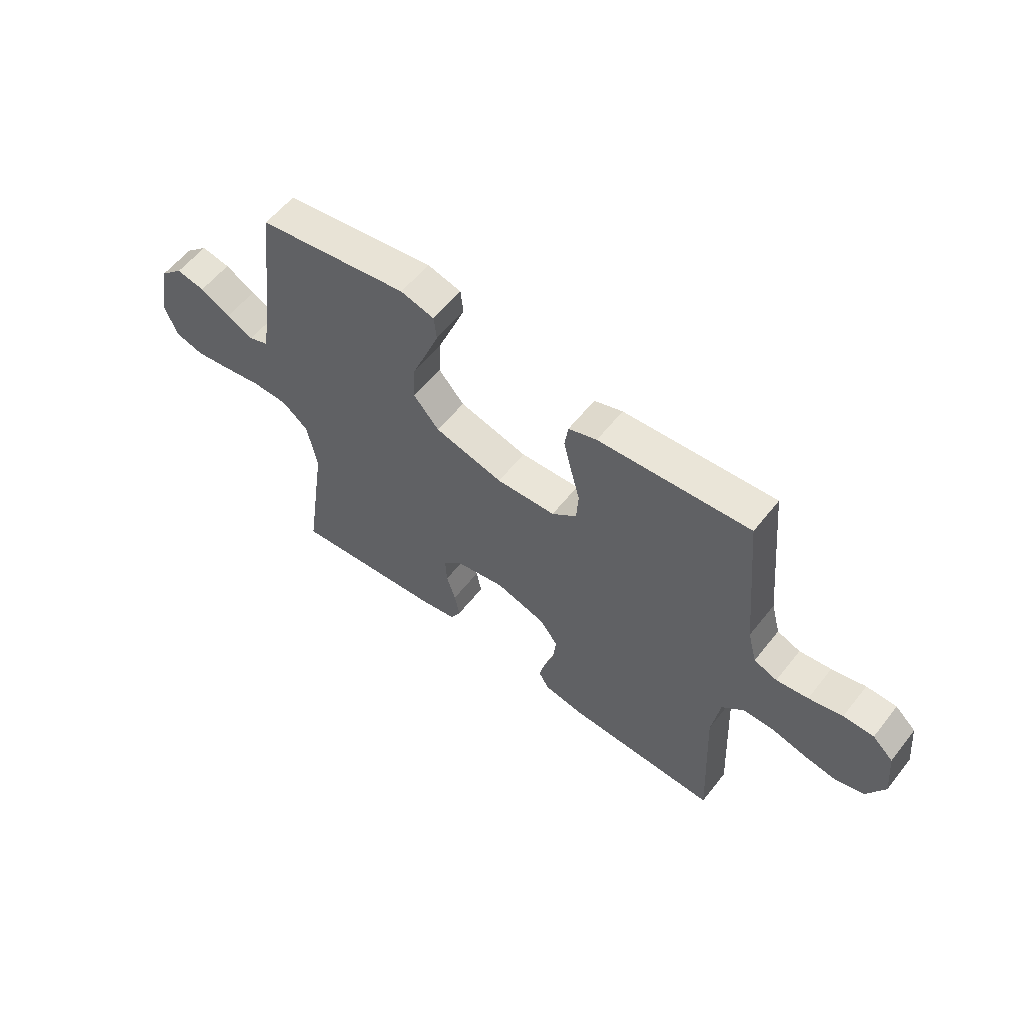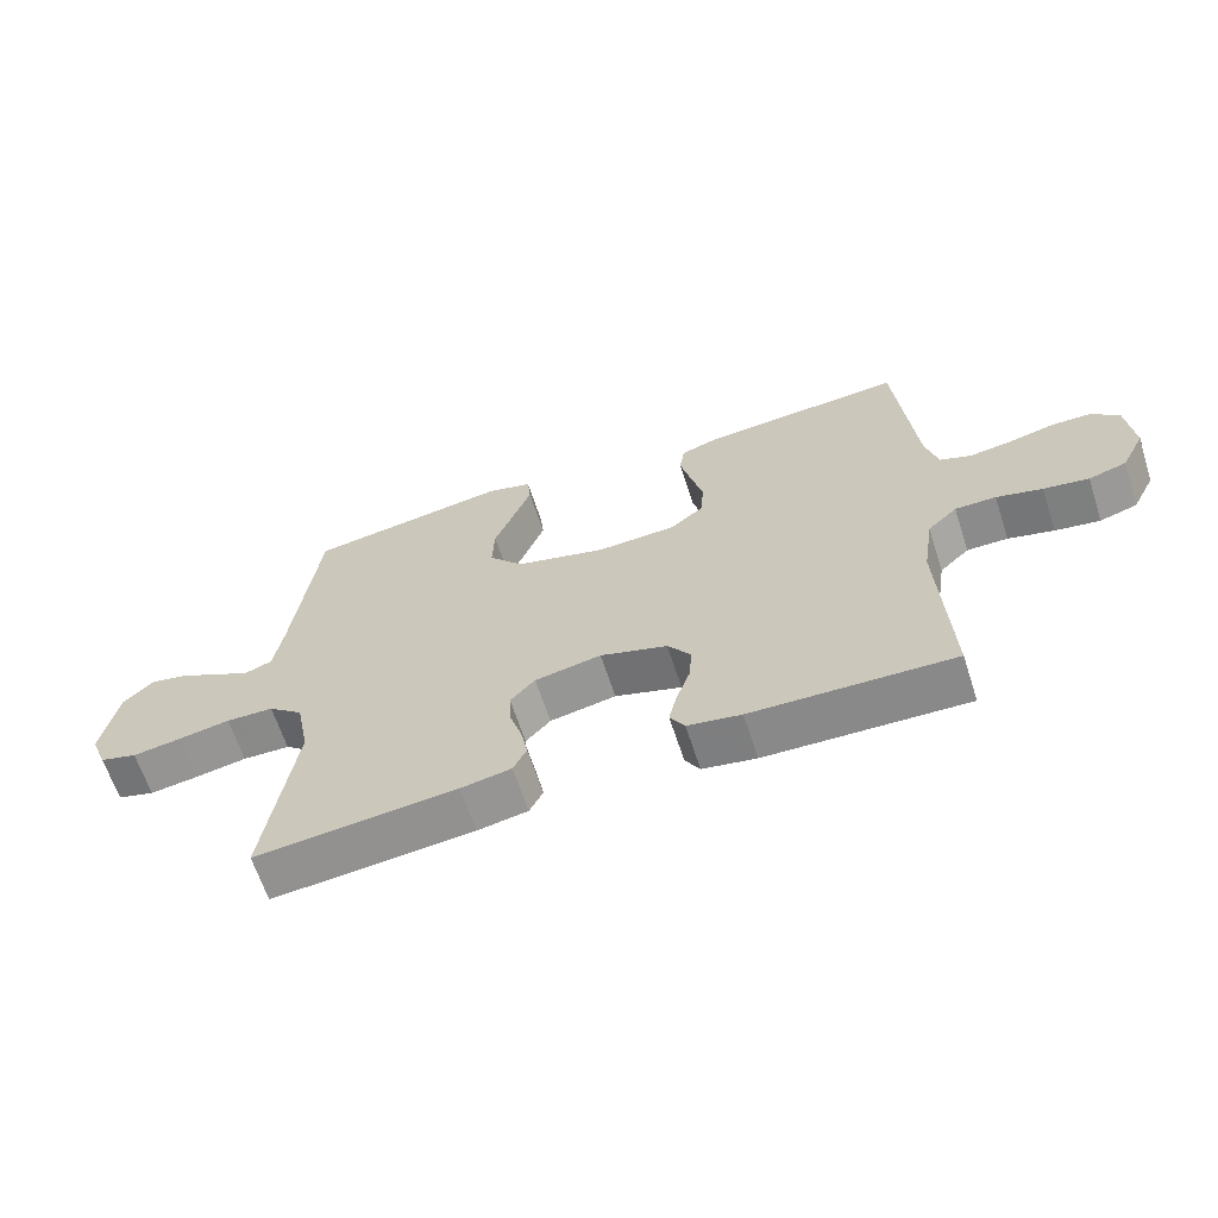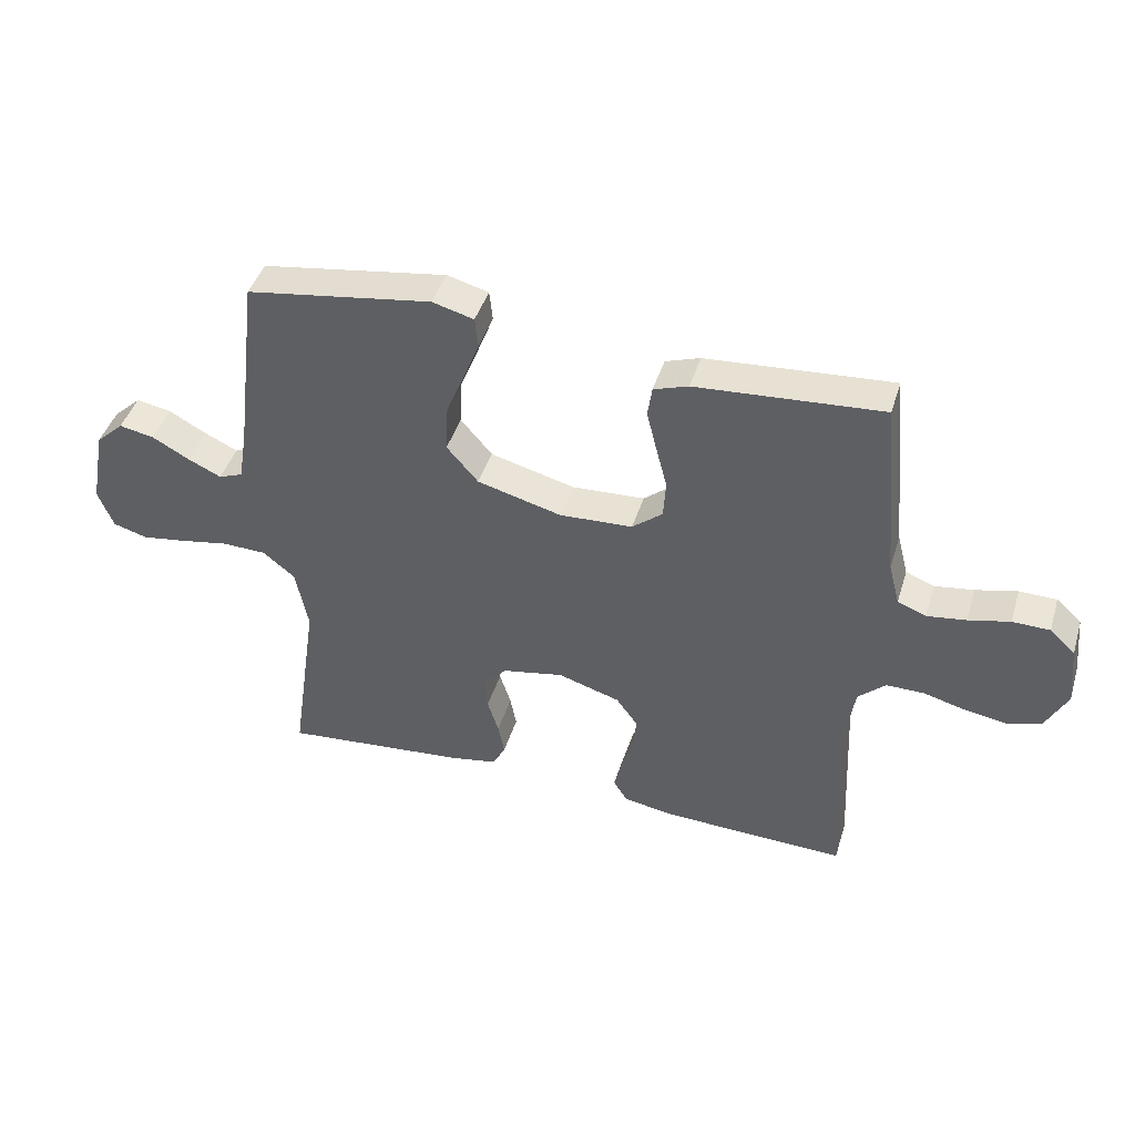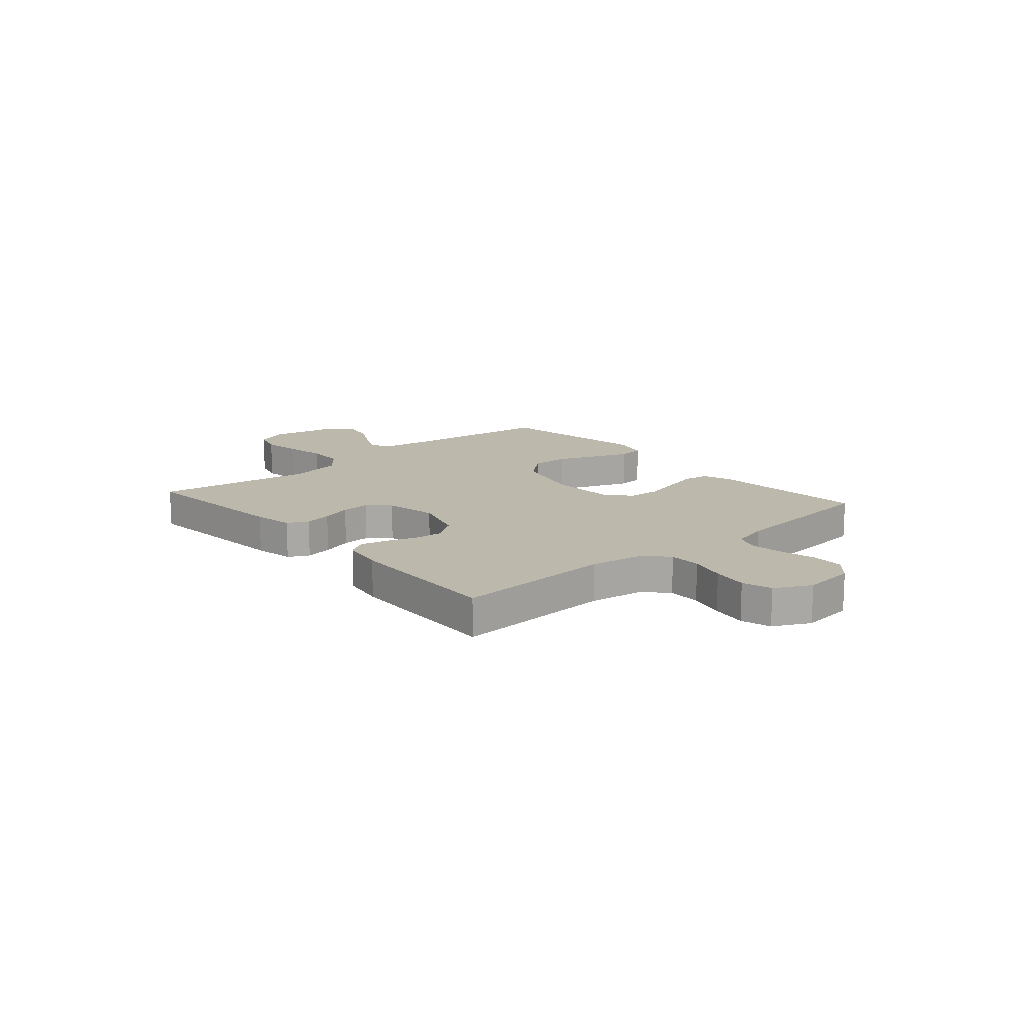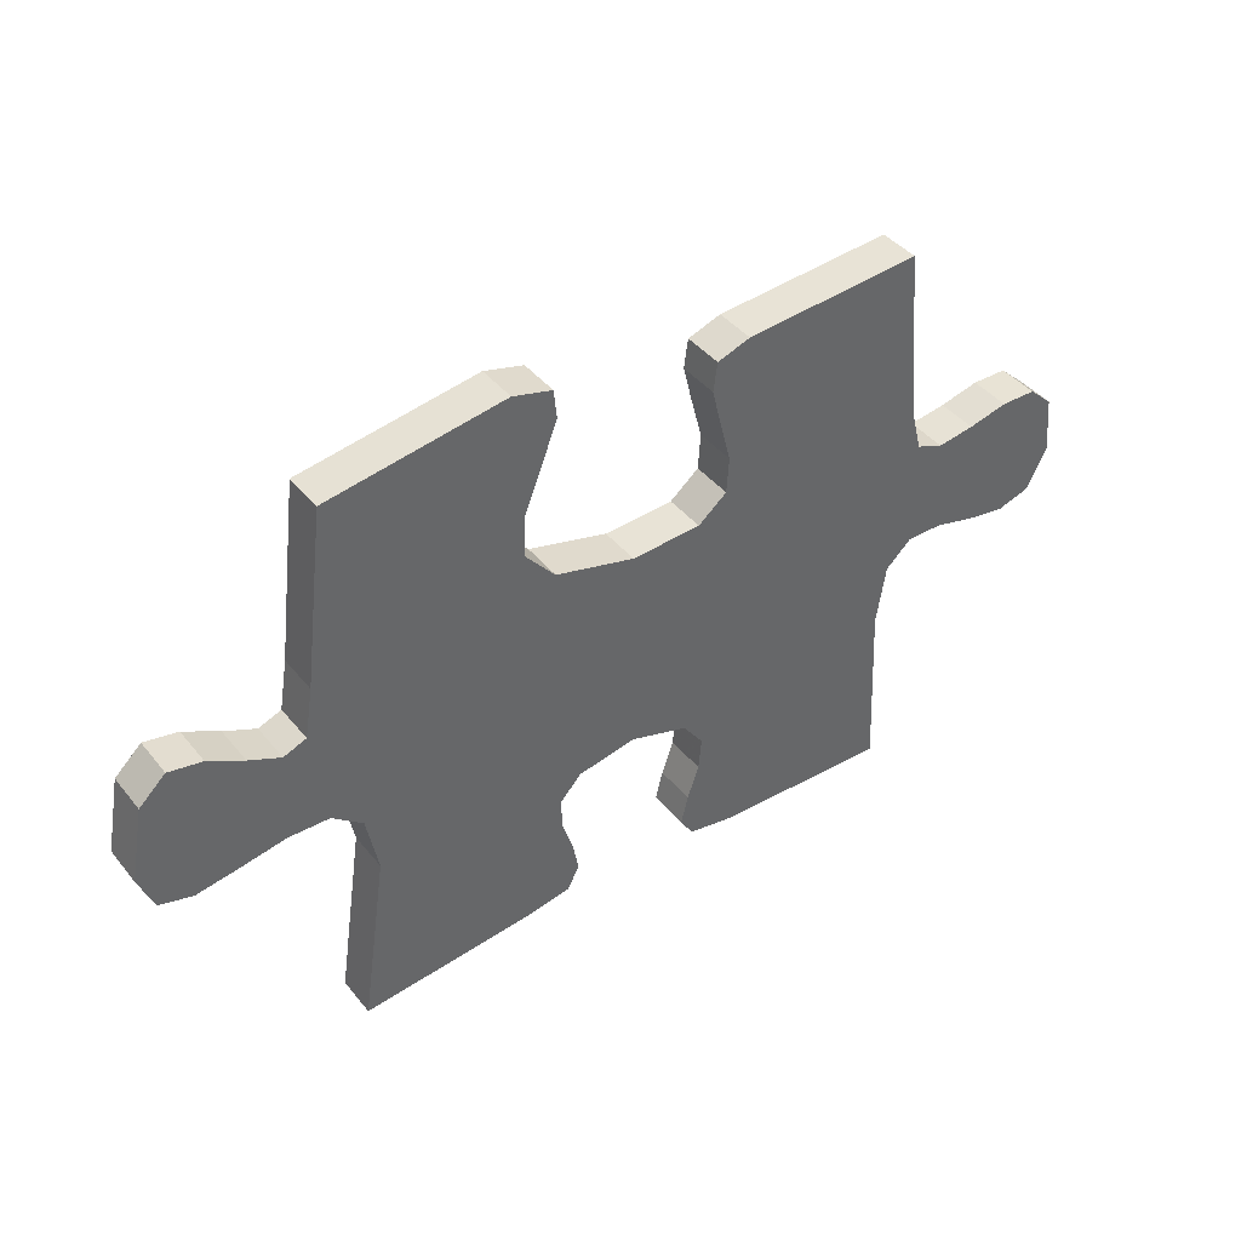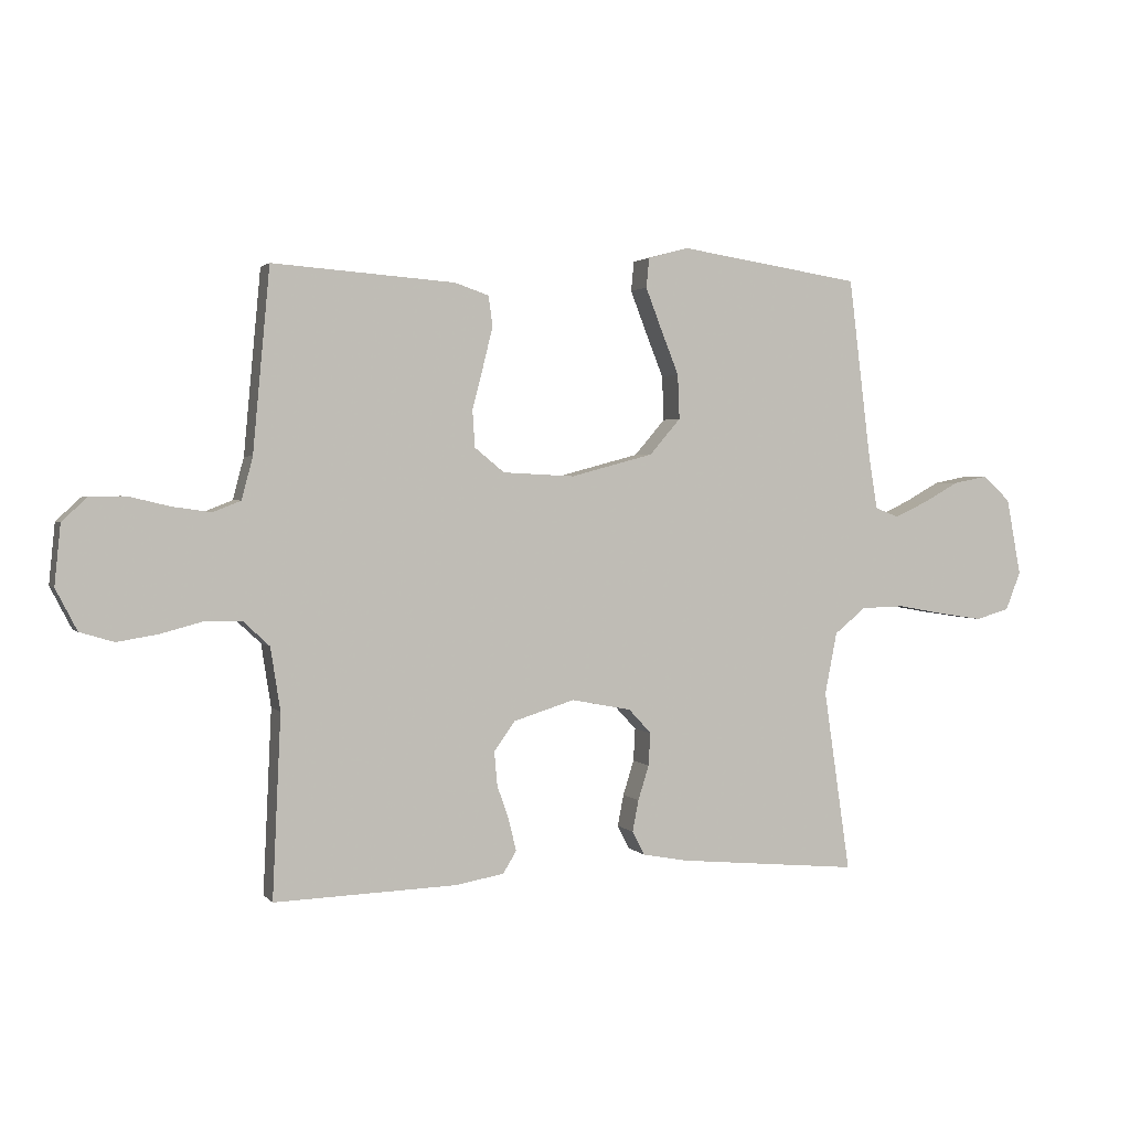
<metadata>
{"format":"obj","ext":"obj","renderer":"f3d","projection":"perspective","resolution":1024,"background":"white","views":[{"elev":57.9,"azim":-142.1,"up":"+Z"},{"elev":-64.0,"azim":-162.0,"up":"+Z"},{"elev":43.5,"azim":-163.2,"up":"+Z"},{"elev":14.6,"azim":-131.0,"up":"+Y"},{"elev":41.5,"azim":144.7,"up":"+Z"},{"elev":2.1,"azim":-19.3,"up":"+Z"}]}
</metadata>
<code>
v 0.5 0.07 0.5
v 0.537 0.07 0.2
v 0.551 0.07 0.115
v 0.59 0.07 0.1
v 0.644 0.07 0.125
v 0.704 0.07 0.158
v 0.761 0.07 0.169
v 0.806 0.07 0.127
v 0.83 0.07 0
v 0.805 0.07 -0.063
v 0.749 0.07 -0.079
v 0.677 0.07 -0.068
v 0.599 0.07 -0.054
v 0.528 0.07 -0.056
v 0.476 0.07 -0.098
v 0.456 0.07 -0.2
v 0.5 0.07 -0.5
v 0.2 0.07 -0.472
v 0.125 0.07 -0.458
v 0.105 0.07 -0.419
v 0.115 0.07 -0.367
v 0.133 0.07 -0.31
v 0.136 0.07 -0.256
v 0.099 0.07 -0.216
v 0 0.07 -0.197
v -0.1 0.07 -0.228
v -0.135 0.07 -0.276
v -0.13 0.07 -0.332
v -0.11 0.07 -0.39
v -0.098 0.07 -0.44
v -0.12 0.07 -0.476
v -0.2 0.07 -0.49
v -0.5 0.07 -0.5
v -0.486 0.07 -0.2
v -0.502 0.07 -0.097
v -0.546 0.07 -0.056
v -0.607 0.07 -0.056
v -0.675 0.07 -0.074
v -0.742 0.07 -0.085
v -0.798 0.07 -0.068
v -0.833 0.07 0
v -0.823 0.07 0.099
v -0.782 0.07 0.137
v -0.722 0.07 0.138
v -0.655 0.07 0.122
v -0.592 0.07 0.113
v -0.546 0.07 0.131
v -0.528 0.07 0.2
v -0.5 0.07 0.5
v -0.2 0.07 0.478
v -0.144 0.07 0.459
v -0.137 0.07 0.41
v -0.153 0.07 0.345
v -0.171 0.07 0.276
v -0.167 0.07 0.215
v -0.118 0.07 0.175
v 0 0.07 0.169
v 0.136 0.07 0.205
v 0.187 0.07 0.264
v 0.184 0.07 0.337
v 0.154 0.07 0.412
v 0.128 0.07 0.479
v 0.133 0.07 0.528
v 0.2 0.07 0.546
v 0.5 0 0.5
v 0.537 0 0.2
v 0.551 0 0.115
v 0.59 0 0.1
v 0.644 0 0.125
v 0.704 0 0.158
v 0.761 0 0.169
v 0.806 0 0.127
v 0.83 0 0
v 0.805 0 -0.063
v 0.749 0 -0.079
v 0.677 0 -0.068
v 0.599 0 -0.054
v 0.528 0 -0.056
v 0.476 0 -0.098
v 0.456 0 -0.2
v 0.5 0 -0.5
v 0.2 0 -0.472
v 0.125 0 -0.458
v 0.105 0 -0.419
v 0.115 0 -0.367
v 0.133 0 -0.31
v 0.136 0 -0.256
v 0.099 0 -0.216
v 0 0 -0.197
v -0.1 0 -0.228
v -0.135 0 -0.276
v -0.13 0 -0.332
v -0.11 0 -0.39
v -0.098 0 -0.44
v -0.12 0 -0.476
v -0.2 0 -0.49
v -0.5 0 -0.5
v -0.486 0 -0.2
v -0.502 0 -0.097
v -0.546 0 -0.056
v -0.607 0 -0.056
v -0.675 0 -0.074
v -0.742 0 -0.085
v -0.798 0 -0.068
v -0.833 0 0
v -0.823 0 0.099
v -0.782 0 0.137
v -0.722 0 0.138
v -0.655 0 0.122
v -0.592 0 0.113
v -0.546 0 0.131
v -0.528 0 0.2
v -0.5 0 0.5
v -0.2 0 0.478
v -0.144 0 0.459
v -0.137 0 0.41
v -0.153 0 0.345
v -0.171 0 0.276
v -0.167 0 0.215
v -0.118 0 0.175
v 0 0 0.169
v 0.136 0 0.205
v 0.187 0 0.264
v 0.184 0 0.337
v 0.154 0 0.412
v 0.128 0 0.479
v 0.133 0 0.528
v 0.2 0 0.546
f 64 1 2
f 63 64 2
f 62 63 2
f 61 62 2
f 60 61 2
f 59 60 2 3
f 58 59 3
f 57 58 3 4
f 56 57 4
f 52 53 54
f 51 52 54
f 50 51 54
f 49 50 54
f 48 49 54
f 47 48 54 55
f 46 47 55 56
f 43 44 45
f 42 43 45
f 41 42 45
f 40 41 45
f 39 40 45
f 38 39 45
f 37 38 45
f 36 37 45 46
f 46 56 4
f 36 46 4
f 35 36 4
f 32 33 34
f 31 32 34
f 30 31 34
f 29 30 34
f 28 29 34
f 27 28 34 35
f 20 21 22
f 19 20 22
f 18 19 22
f 17 18 22
f 16 17 22
f 15 16 22 23
f 14 15 23 24
f 11 12 13
f 10 11 13
f 9 10 13
f 8 9 13
f 7 8 13
f 6 7 13
f 5 6 13
f 4 5 13 14
f 14 24 25
f 4 14 25
f 35 4 25
f 35 25 26
f 26 27 35
f 66 65 128
f 66 128 127
f 66 127 126
f 66 126 125
f 66 125 124
f 67 66 124 123
f 67 123 122
f 68 67 122 121
f 68 121 120
f 118 117 116
f 118 116 115
f 118 115 114
f 118 114 113
f 118 113 112
f 119 118 112 111
f 120 119 111 110
f 109 108 107
f 109 107 106
f 109 106 105
f 109 105 104
f 109 104 103
f 109 103 102
f 109 102 101
f 110 109 101 100
f 68 120 110
f 68 110 100
f 68 100 99
f 98 97 96
f 98 96 95
f 98 95 94
f 98 94 93
f 98 93 92
f 99 98 92 91
f 86 85 84
f 86 84 83
f 86 83 82
f 86 82 81
f 86 81 80
f 87 86 80 79
f 88 87 79 78
f 77 76 75
f 77 75 74
f 77 74 73
f 77 73 72
f 77 72 71
f 77 71 70
f 77 70 69
f 78 77 69 68
f 89 88 78
f 89 78 68
f 89 68 99
f 90 89 99
f 99 91 90
f 1 65 66 2
f 2 66 67 3
f 3 67 68 4
f 4 68 69 5
f 5 69 70 6
f 6 70 71 7
f 7 71 72 8
f 8 72 73 9
f 9 73 74 10
f 10 74 75 11
f 11 75 76 12
f 12 76 77 13
f 13 77 78 14
f 14 78 79 15
f 15 79 80 16
f 16 80 81 17
f 17 81 82 18
f 18 82 83 19
f 19 83 84 20
f 20 84 85 21
f 21 85 86 22
f 22 86 87 23
f 23 87 88 24
f 24 88 89 25
f 25 89 90 26
f 26 90 91 27
f 27 91 92 28
f 28 92 93 29
f 29 93 94 30
f 30 94 95 31
f 31 95 96 32
f 32 96 97 33
f 33 97 98 34
f 34 98 99 35
f 35 99 100 36
f 36 100 101 37
f 37 101 102 38
f 38 102 103 39
f 39 103 104 40
f 40 104 105 41
f 41 105 106 42
f 42 106 107 43
f 43 107 108 44
f 44 108 109 45
f 45 109 110 46
f 46 110 111 47
f 47 111 112 48
f 48 112 113 49
f 49 113 114 50
f 50 114 115 51
f 51 115 116 52
f 52 116 117 53
f 53 117 118 54
f 54 118 119 55
f 55 119 120 56
f 56 120 121 57
f 57 121 122 58
f 58 122 123 59
f 59 123 124 60
f 60 124 125 61
f 61 125 126 62
f 62 126 127 63
f 63 127 128 64
f 64 128 65 1

</code>
